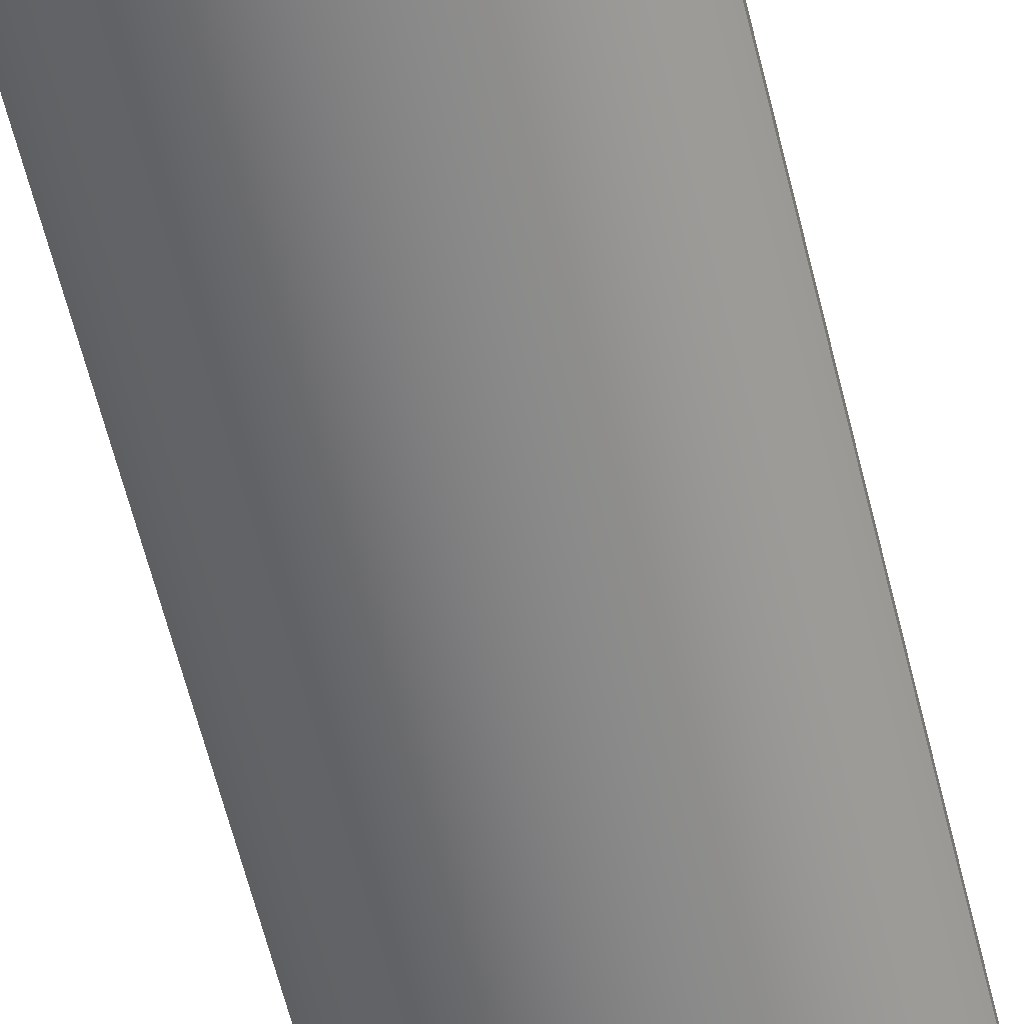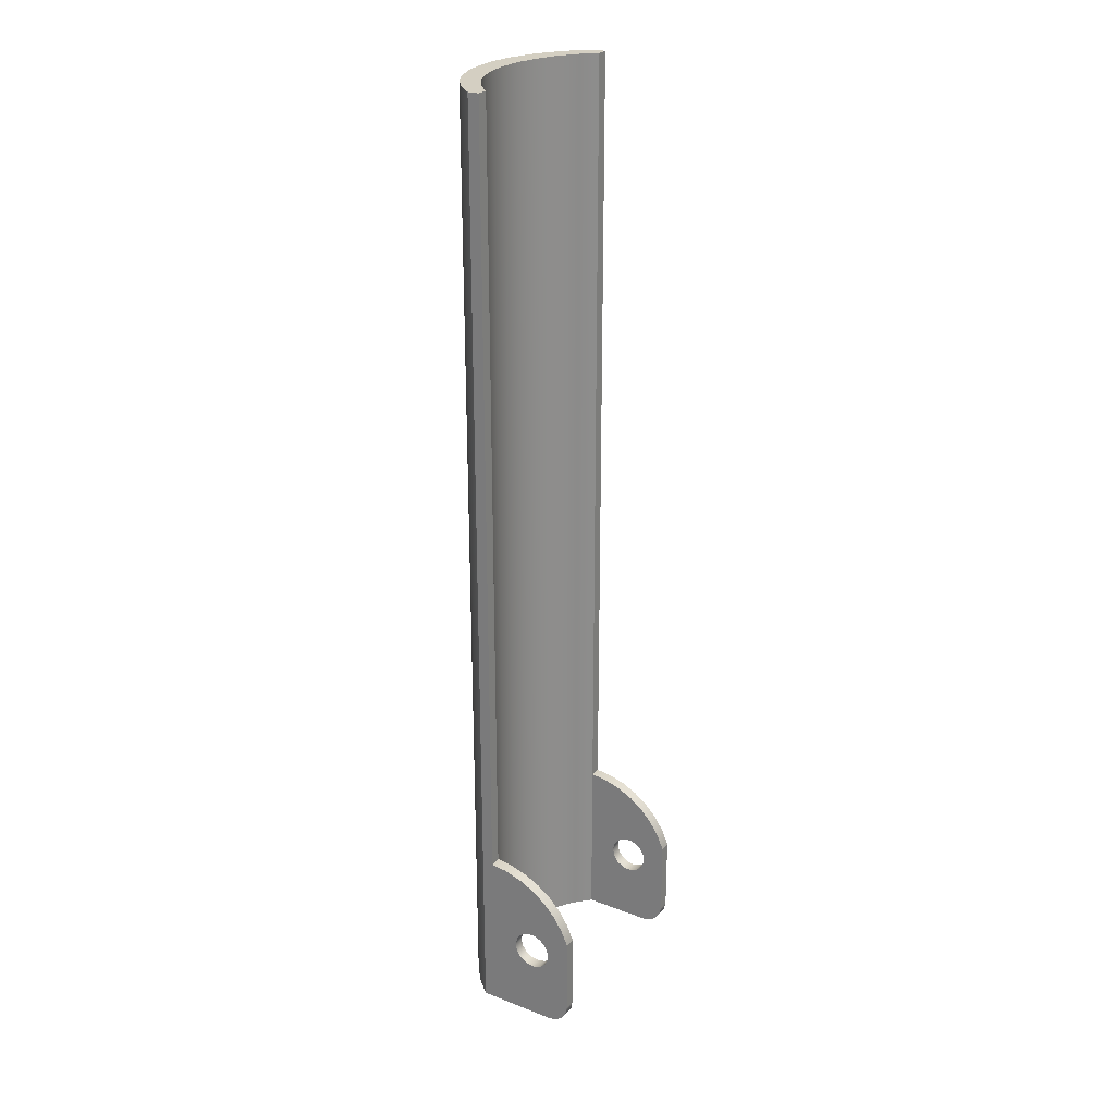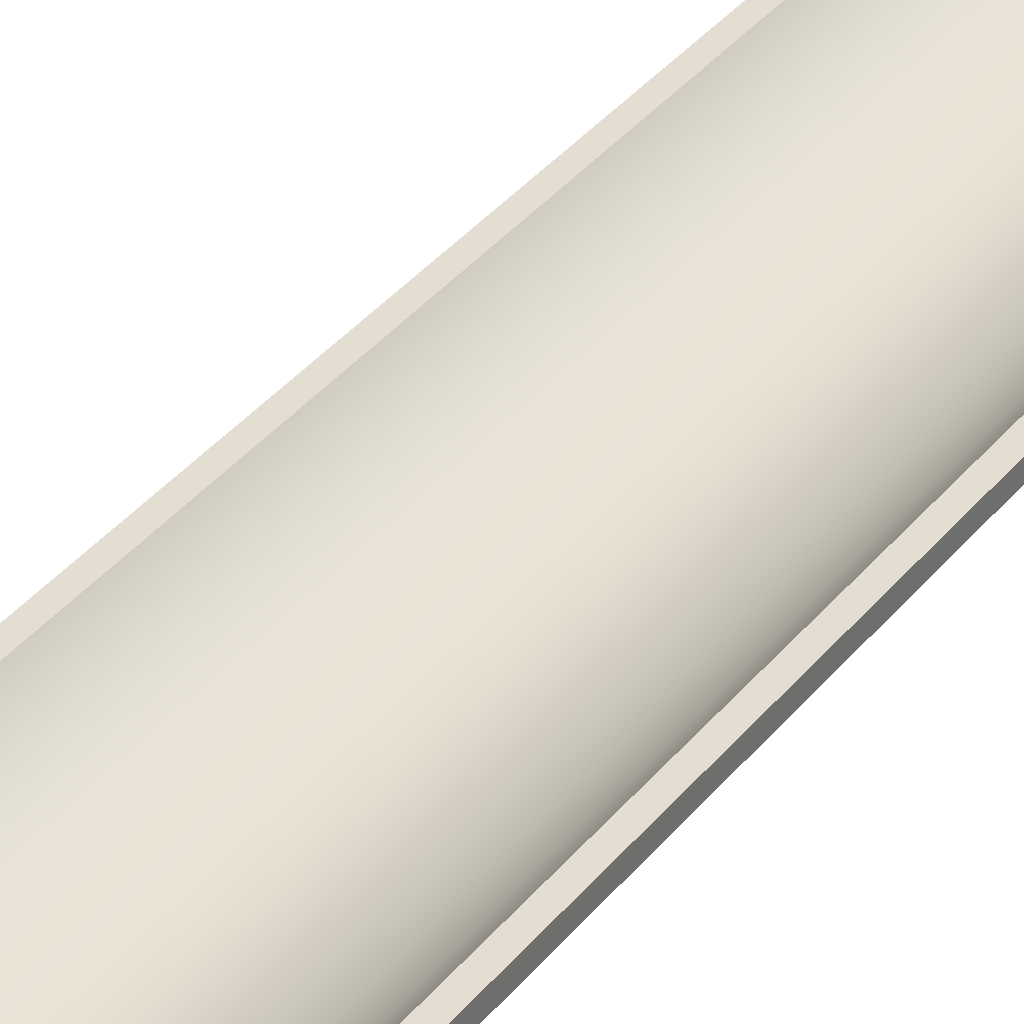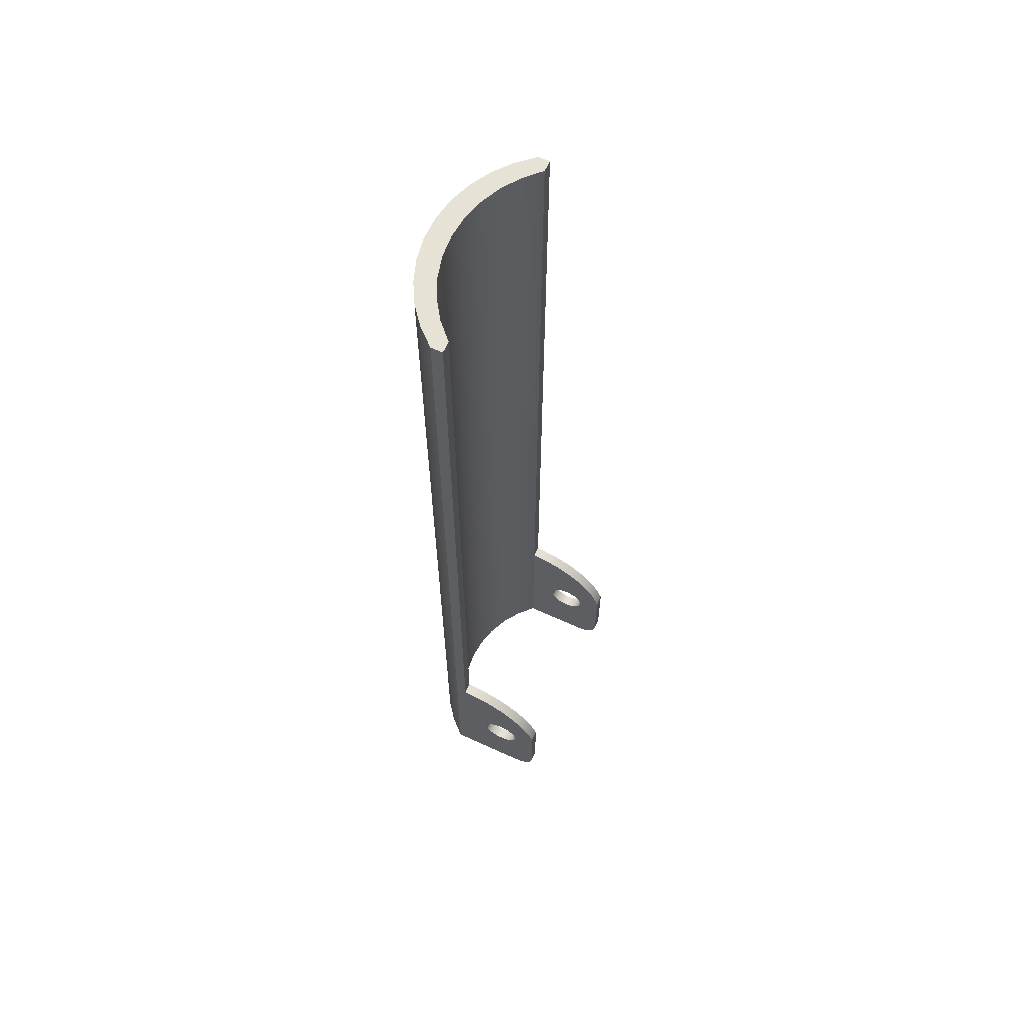
<metadata>
{"format":"obj","ext":"obj","renderer":"f3d","projection":"perspective","resolution":1024,"background":"white","views":[{"elev":-60.7,"azim":-166.3,"up":"+Z"},{"elev":25.8,"azim":-58.5,"up":"+Y"},{"elev":36.0,"azim":33.2,"up":"+Z"},{"elev":63.6,"azim":-65.2,"up":"+Y"}]}
</metadata>
<code>
v 1.7 0.2 0.8
v 1.7 0.1235 0.7848
v 1.7 0.05858 0.7414
v 1.7 0.01522 0.6765
v 1.7 0 0.6
v 1.8 0 0.6
v 1.8 0.01522 0.6765
v 1.8 0.05858 0.7414
v 1.8 0.1235 0.7848
v 1.8 0.2 0.8
v 0 0 0.6
v 0 0.01522 0.6765
v 0 0.05858 0.7414
v 0 0.1235 0.7848
v 0 0.2 0.8
v -0.1 0.2 0.8
v -0.1 0.1235 0.7848
v -0.1 0.05858 0.7414
v -0.1 0.01522 0.6765
v -0.1 0 0.6
v 1.7 1.5 0
v 1.7 1.482 0.1504
v 1.7 1.438 0.2954
v 1.7 1.369 0.4307
v 1.7 1.279 0.5521
v 1.7 1.168 0.6561
v 1.7 1.042 0.7396
v 1.7 0.9028 0.8
v 1.8 0.9028 0.8
v 1.8 1.042 0.7396
v 1.8 1.168 0.6561
v 1.8 1.279 0.5521
v 1.8 1.369 0.4307
v 1.8 1.438 0.2954
v 1.8 1.482 0.1504
v 1.8 1.5 -5.551e-17
v 0 0.9028 0.8
v 0 1.042 0.7396
v 0 1.168 0.6561
v 0 1.279 0.5521
v 0 1.369 0.4307
v 0 1.438 0.2954
v 0 1.482 0.1504
v -2.22e-16 1.5 0
v -0.1 1.5 -5.551e-17
v -0.1 1.482 0.1504
v -0.1 1.438 0.2954
v -0.1 1.369 0.4307
v -0.1 1.279 0.5521
v -0.1 1.168 0.6561
v -0.1 1.042 0.7396
v -0.1 0.9028 0.8
v 1.7 8.5 0
v 1.7 1.5 0
v 1.8 1.5 -5.551e-17
v 1.8 8.5 2.776e-17
v -2.22e-16 1.5 0
v 0 8.5 0
v -0.1 8.5 2.776e-17
v -0.1 1.5 -5.551e-17
v 1.7 0.7015 0.2453
v 1.7 0.6303 0.2604
v 1.7 0.5714 0.3032
v 1.7 0.535 0.3662
v 1.7 0.5274 0.4386
v 1.7 0.5499 0.5078
v 1.7 0.5986 0.5619
v 1.7 0.6651 0.5915
v 1.7 0.7379 0.5915
v 1.7 0.8043 0.5619
v 1.7 0.853 0.5078
v 1.7 0.8755 0.4386
v 1.7 0.8679 0.3662
v 1.7 0.8315 0.3032
v 1.7 0.7726 0.2604
v 1.8 0.7015 0.2453
v 1.8 0.7726 0.2604
v 1.8 0.8315 0.3032
v 1.8 0.8679 0.3662
v 1.8 0.8755 0.4386
v 1.8 0.853 0.5078
v 1.8 0.8043 0.5619
v 1.8 0.7379 0.5915
v 1.8 0.6651 0.5915
v 1.8 0.5986 0.5619
v 1.8 0.5499 0.5078
v 1.8 0.5274 0.4386
v 1.8 0.535 0.3662
v 1.8 0.5714 0.3032
v 1.8 0.6303 0.2604
v 1.8 0.7015 0.2453
v 1.7 0.7015 0.2453
v 0 0.7015 0.2453
v 0 0.7726 0.2604
v 0 0.8315 0.3032
v 0 0.8679 0.3662
v 0 0.8755 0.4386
v 0 0.853 0.5078
v 0 0.8043 0.5619
v 0 0.7379 0.5915
v 0 0.6651 0.5915
v 0 0.5986 0.5619
v 0 0.5499 0.5078
v 0 0.5274 0.4386
v 0 0.535 0.3662
v 0 0.5714 0.3032
v 0 0.6303 0.2604
v -0.1 0.7015 0.2453
v -0.1 0.6303 0.2604
v -0.1 0.5714 0.3032
v -0.1 0.535 0.3662
v -0.1 0.5274 0.4386
v -0.1 0.5499 0.5078
v -0.1 0.5986 0.5619
v -0.1 0.6651 0.5915
v -0.1 0.7379 0.5915
v -0.1 0.8043 0.5619
v -0.1 0.853 0.5078
v -0.1 0.8755 0.4386
v -0.1 0.8679 0.3662
v -0.1 0.8315 0.3032
v -0.1 0.7726 0.2604
v 0 0.7015 0.2453
v -0.1 0.7015 0.2453
v -0.1 0.2 0.8
v 0 0.2 0.8
v 0 0.9028 0.8
v -0.1 0.9028 0.8
v 1.7 0.2 0.8
v 1.8 0.2 0.8
v 1.8 0.9028 0.8
v 1.7 0.9028 0.8
v -0.1 0 0.6
v -0.1 0.01522 0.6765
v -0.1 0.05858 0.7414
v -0.1 0.1235 0.7848
v -0.1 0.2 0.8
v -0.1 0.9028 0.8
v -0.1 1.042 0.7396
v -0.1 1.168 0.6561
v -0.1 1.279 0.5521
v -0.1 1.369 0.4307
v -0.1 1.438 0.2954
v -0.1 1.482 0.1504
v -0.1 1.5 -5.551e-17
v -0.1 8.5 2.776e-17
v -0.1 8.5 -0.1
v -0.1 0 -0.1
v -0.1 0.7015 0.2453
v -0.1 0.7726 0.2604
v -0.1 0.8315 0.3032
v -0.1 0.8679 0.3662
v -0.1 0.8755 0.4386
v -0.1 0.853 0.5078
v -0.1 0.8043 0.5619
v -0.1 0.7379 0.5915
v -0.1 0.6651 0.5915
v -0.1 0.5986 0.5619
v -0.1 0.5499 0.5078
v -0.1 0.5274 0.4386
v -0.1 0.535 0.3662
v -0.1 0.5714 0.3032
v -0.1 0.6303 0.2604
v 1.7 0 0.6
v 1.7 0.01522 0.6765
v 1.7 0.05858 0.7414
v 1.7 0.1235 0.7848
v 1.7 0.2 0.8
v 1.7 0.9028 0.8
v 1.7 1.042 0.7396
v 1.7 1.168 0.6561
v 1.7 1.279 0.5521
v 1.7 1.369 0.4307
v 1.7 1.438 0.2954
v 1.7 1.482 0.1504
v 1.7 1.5 0
v 1.7 0 0
v 1.7 0.7015 0.2453
v 1.7 0.7726 0.2604
v 1.7 0.8315 0.3032
v 1.7 0.8679 0.3662
v 1.7 0.8755 0.4386
v 1.7 0.853 0.5078
v 1.7 0.8043 0.5619
v 1.7 0.7379 0.5915
v 1.7 0.6651 0.5915
v 1.7 0.5986 0.5619
v 1.7 0.5499 0.5078
v 1.7 0.5274 0.4386
v 1.7 0.535 0.3662
v 1.7 0.5714 0.3032
v 1.7 0.6303 0.2604
v 0 0 0
v 0.1383 0 -0.1336
v 0.2973 0 -0.2417
v 0.4724 0 -0.3213
v 0.6584 0 -0.37
v 0.85 0 -0.3864
v 1.042 0 -0.37
v 1.228 0 -0.3213
v 1.403 0 -0.2417
v 1.562 0 -0.1336
v 1.7 0 0
v 1.7 1.5 0
v 1.7 8.5 0
v 1.562 8.5 -0.1336
v 1.403 8.5 -0.2417
v 1.228 8.5 -0.3213
v 1.042 8.5 -0.37
v 0.85 8.5 -0.3864
v 0.6584 8.5 -0.37
v 0.4724 8.5 -0.3213
v 0.2973 8.5 -0.2417
v 0.1383 8.5 -0.1336
v 0 8.5 0
v -2.22e-16 1.5 0
v 0 0.2 0.8
v 0 0.1235 0.7848
v 0 0.05858 0.7414
v 0 0.01522 0.6765
v 0 0 0.6
v 0 0 0
v -2.22e-16 1.5 0
v 0 1.482 0.1504
v 0 1.438 0.2954
v 0 1.369 0.4307
v 0 1.279 0.5521
v 0 1.168 0.6561
v 0 1.042 0.7396
v 0 0.9028 0.8
v 0 0.7015 0.2453
v 0 0.6303 0.2604
v 0 0.5714 0.3032
v 0 0.535 0.3662
v 0 0.5274 0.4386
v 0 0.5499 0.5078
v 0 0.5986 0.5619
v 0 0.6651 0.5915
v 0 0.7379 0.5915
v 0 0.8043 0.5619
v 0 0.853 0.5078
v 0 0.8755 0.4386
v 0 0.8679 0.3662
v 0 0.8315 0.3032
v 0 0.7726 0.2604
v 1.8 0 -0.1
v 1.667 0 -0.2485
v 1.51 0 -0.3726
v 1.335 0 -0.4689
v 1.147 0 -0.5346
v 0.9498 0 -0.5679
v 0.7502 0 -0.5679
v 0.5533 0 -0.5346
v 0.3648 0 -0.4689
v 0.1899 0 -0.3726
v 0.03348 0 -0.2485
v -0.1 0 -0.1
v -0.1 8.5 -0.1
v 0.03348 8.5 -0.2485
v 0.1899 8.5 -0.3726
v 0.3648 8.5 -0.4689
v 0.5533 8.5 -0.5346
v 0.7502 8.5 -0.5679
v 0.9498 8.5 -0.5679
v 1.147 8.5 -0.5346
v 1.335 8.5 -0.4689
v 1.51 8.5 -0.3726
v 1.667 8.5 -0.2485
v 1.8 8.5 -0.1
v 1.8 0.2 0.8
v 1.8 0.1235 0.7848
v 1.8 0.05858 0.7414
v 1.8 0.01522 0.6765
v 1.8 0 0.6
v 1.8 0 -0.1
v 1.8 8.5 -0.1
v 1.8 8.5 2.776e-17
v 1.8 1.5 -5.551e-17
v 1.8 1.482 0.1504
v 1.8 1.438 0.2954
v 1.8 1.369 0.4307
v 1.8 1.279 0.5521
v 1.8 1.168 0.6561
v 1.8 1.042 0.7396
v 1.8 0.9028 0.8
v 1.8 0.7015 0.2453
v 1.8 0.6303 0.2604
v 1.8 0.5714 0.3032
v 1.8 0.535 0.3662
v 1.8 0.5274 0.4386
v 1.8 0.5499 0.5078
v 1.8 0.5986 0.5619
v 1.8 0.6651 0.5915
v 1.8 0.7379 0.5915
v 1.8 0.8043 0.5619
v 1.8 0.853 0.5078
v 1.8 0.8755 0.4386
v 1.8 0.8679 0.3662
v 1.8 0.8315 0.3032
v 1.8 0.7726 0.2604
v -0.1 8.5 2.776e-17
v 0 8.5 0
v 0.1383 8.5 -0.1336
v 0.2973 8.5 -0.2417
v 0.4724 8.5 -0.3213
v 0.6584 8.5 -0.37
v 0.85 8.5 -0.3864
v 1.042 8.5 -0.37
v 1.228 8.5 -0.3213
v 1.403 8.5 -0.2417
v 1.562 8.5 -0.1336
v 1.7 8.5 0
v 1.8 8.5 2.776e-17
v 1.8 8.5 -0.1
v 1.667 8.5 -0.2485
v 1.51 8.5 -0.3726
v 1.335 8.5 -0.4689
v 1.147 8.5 -0.5346
v 0.9498 8.5 -0.5679
v 0.7502 8.5 -0.5679
v 0.5533 8.5 -0.5346
v 0.3648 8.5 -0.4689
v 0.1899 8.5 -0.3726
v 0.03348 8.5 -0.2485
v -0.1 8.5 -0.1
v 0 0 0.6
v -0.1 0 0.6
v -0.1 0 -0.1
v 0.03348 0 -0.2485
v 0.1899 0 -0.3726
v 0.3648 0 -0.4689
v 0.5533 0 -0.5346
v 0.7502 0 -0.5679
v 0.9498 0 -0.5679
v 1.147 0 -0.5346
v 1.335 0 -0.4689
v 1.51 0 -0.3726
v 1.667 0 -0.2485
v 1.8 0 -0.1
v 1.8 0 0.6
v 1.7 0 0.6
v 1.7 0 0
v 1.562 0 -0.1336
v 1.403 0 -0.2417
v 1.228 0 -0.3213
v 1.042 0 -0.37
v 0.85 0 -0.3864
v 0.6584 0 -0.37
v 0.4724 0 -0.3213
v 0.2973 0 -0.2417
v 0.1383 0 -0.1336
v 0 0 0
g 86c37478-e31a-11ea-bc9b-54bf646e7e1f
f 10 1 9
f 9 1 2
f 9 2 8
f 8 2 3
f 8 3 7
f 7 3 4
f 7 4 6
f 6 4 5
g 86c4fb50-e31a-11ea-9890-54bf646e7e1f
f 20 11 19
f 19 11 12
f 19 12 18
f 18 12 13
f 18 13 17
f 17 13 14
f 17 14 16
f 16 14 15
g 86c60cd8-e31a-11ea-a222-54bf646e7e1f
f 36 21 35
f 35 21 22
f 35 22 34
f 34 22 23
f 34 23 33
f 33 23 24
f 33 24 32
f 32 24 25
f 32 25 31
f 31 25 26
f 31 26 30
f 30 26 27
f 30 27 29
f 29 27 28
g 86c74568-e31a-11ea-b93f-54bf646e7e1f
f 52 37 51
f 51 37 38
f 51 38 50
f 50 38 39
f 50 39 49
f 49 39 40
f 49 40 48
f 48 40 41
f 48 41 47
f 47 41 42
f 47 42 46
f 46 42 43
f 46 43 45
f 45 43 44
g 86c8a518-e31a-11ea-af0d-54bf646e7e1f
f 53 54 56
f 56 54 55
g 86ca04ca-e31a-11ea-b1d6-54bf646e7e1f
f 57 58 60
f 60 58 59
g 86cb8b86-e31a-11ea-a205-54bf646e7e1f
f 62 90 61
f 61 90 91
f 92 76 75
f 75 76 77
f 75 77 74
f 74 77 78
f 74 78 73
f 73 78 79
f 73 79 72
f 72 79 80
f 72 80 71
f 71 80 81
f 71 81 70
f 70 81 82
f 70 82 69
f 69 82 83
f 69 83 68
f 68 83 84
f 68 84 67
f 67 84 85
f 67 85 66
f 66 85 86
f 66 86 65
f 65 86 87
f 65 87 64
f 64 87 88
f 64 88 63
f 63 88 89
f 63 89 62
f 62 89 90
g 86cd1240-e31a-11ea-a8a5-54bf646e7e1f
f 94 122 93
f 93 122 124
f 123 108 107
f 107 108 109
f 107 109 106
f 106 109 110
f 106 110 105
f 105 110 111
f 105 111 104
f 104 111 112
f 104 112 103
f 103 112 113
f 103 113 102
f 102 113 114
f 102 114 101
f 101 114 115
f 101 115 100
f 100 115 116
f 100 116 99
f 99 116 117
f 99 117 98
f 98 117 118
f 98 118 97
f 97 118 119
f 97 119 96
f 96 119 120
f 96 120 95
f 95 120 121
f 95 121 94
f 94 121 122
g 86139b40-e31a-11ea-8e14-54bf646e7e1f
f 125 126 128
f 128 126 127
g 8616f6ee-e31a-11ea-882c-54bf646e7e1f
f 129 130 132
f 132 130 131
g 86145e8a-e31a-11ea-8900-54bf646e7e1f
f 134 157 133
f 133 157 158
f 133 158 159
f 135 139 134
f 134 139 140
f 134 140 157
f 157 140 156
f 156 140 141
f 156 141 155
f 155 141 154
f 154 141 142
f 154 142 153
f 153 142 152
f 152 142 143
f 152 143 151
f 151 143 150
f 150 143 144
f 150 144 149
f 149 144 148
f 149 148 163
f 163 148 162
f 162 148 133
f 162 133 161
f 161 133 160
f 160 133 159
f 135 136 139
f 139 136 138
f 138 136 137
f 144 145 148
f 148 145 147
f 147 145 146
g 86182f92-e31a-11ea-afc5-54bf646e7e1f
f 165 188 164
f 164 188 189
f 164 189 190
f 188 165 168
f 168 165 166
f 168 166 167
f 169 186 168
f 168 186 187
f 168 187 188
f 170 184 169
f 169 184 185
f 169 185 186
f 170 171 184
f 184 171 183
f 183 171 172
f 183 172 182
f 182 172 173
f 182 173 181
f 181 173 174
f 181 174 180
f 180 174 175
f 180 175 179
f 179 175 176
f 179 176 178
f 178 176 177
f 178 177 192
f 192 177 191
f 191 177 190
f 190 177 164
g 8611c63e-e31a-11ea-89e8-54bf646e7e1f
f 193 194 216
f 216 194 214
f 216 214 215
f 214 194 213
f 213 194 195
f 213 195 212
f 212 195 196
f 212 196 211
f 211 196 197
f 211 197 210
f 210 197 198
f 210 198 209
f 209 198 199
f 209 199 208
f 208 199 200
f 208 200 207
f 207 200 201
f 207 201 206
f 206 201 202
f 206 202 204
f 204 202 203
f 204 205 206
g 8612b0c2-e31a-11ea-b017-54bf646e7e1f
f 218 219 217
f 217 219 220
f 217 220 236
f 236 220 221
f 236 221 235
f 235 221 234
f 234 221 222
f 234 222 233
f 233 222 232
f 232 222 231
f 231 222 223
f 231 223 245
f 245 223 224
f 245 224 244
f 244 224 225
f 244 225 243
f 243 225 226
f 243 226 242
f 242 226 227
f 242 227 241
f 241 227 228
f 241 228 240
f 240 228 229
f 240 229 230
f 217 238 230
f 230 238 239
f 230 239 240
f 236 237 217
f 217 237 238
g 86154912-e31a-11ea-8528-54bf646e7e1f
f 269 246 268
f 268 246 247
f 268 247 267
f 267 247 248
f 267 248 266
f 266 248 249
f 266 249 265
f 265 249 250
f 265 250 264
f 264 250 251
f 264 251 263
f 263 251 252
f 263 252 262
f 262 252 253
f 262 253 261
f 261 253 254
f 261 254 260
f 260 254 255
f 260 255 259
f 259 255 256
f 259 256 258
f 258 256 257
g 86160c76-e31a-11ea-a45a-54bf646e7e1f
f 270 271 285
f 285 271 284
f 284 271 272
f 284 272 273
f 274 293 273
f 273 293 283
f 273 283 284
f 275 288 274
f 274 288 289
f 274 289 290
f 276 278 275
f 275 278 279
f 275 279 286
f 286 279 300
f 300 279 280
f 300 280 299
f 299 280 298
f 298 280 281
f 298 281 297
f 297 281 296
f 296 281 282
f 296 282 295
f 295 282 294
f 294 282 283
f 294 283 293
f 276 277 278
f 286 287 275
f 275 287 288
f 290 291 274
f 274 291 292
f 274 292 293
g 861919fa-e31a-11ea-991e-54bf646e7e1f
f 301 302 325
f 325 302 303
f 325 303 324
f 324 303 304
f 324 304 323
f 323 304 305
f 323 305 322
f 322 305 306
f 322 306 321
f 321 306 320
f 320 306 307
f 320 307 319
f 319 307 308
f 319 308 318
f 318 308 317
f 317 308 309
f 317 309 316
f 316 309 310
f 316 310 315
f 315 310 311
f 315 311 314
f 314 311 312
f 314 312 313
g 861a2b86-e31a-11ea-9e11-54bf646e7e1f
f 326 327 352
f 352 327 328
f 352 328 351
f 351 328 329
f 351 329 350
f 350 329 330
f 350 330 349
f 349 330 331
f 349 331 332
f 349 332 348
f 348 332 333
f 348 333 347
f 347 333 334
f 347 334 346
f 346 334 335
f 346 335 345
f 345 335 336
f 345 336 337
f 345 337 344
f 344 337 338
f 344 338 343
f 343 338 339
f 343 339 342
f 342 339 340
f 342 340 341

</code>
